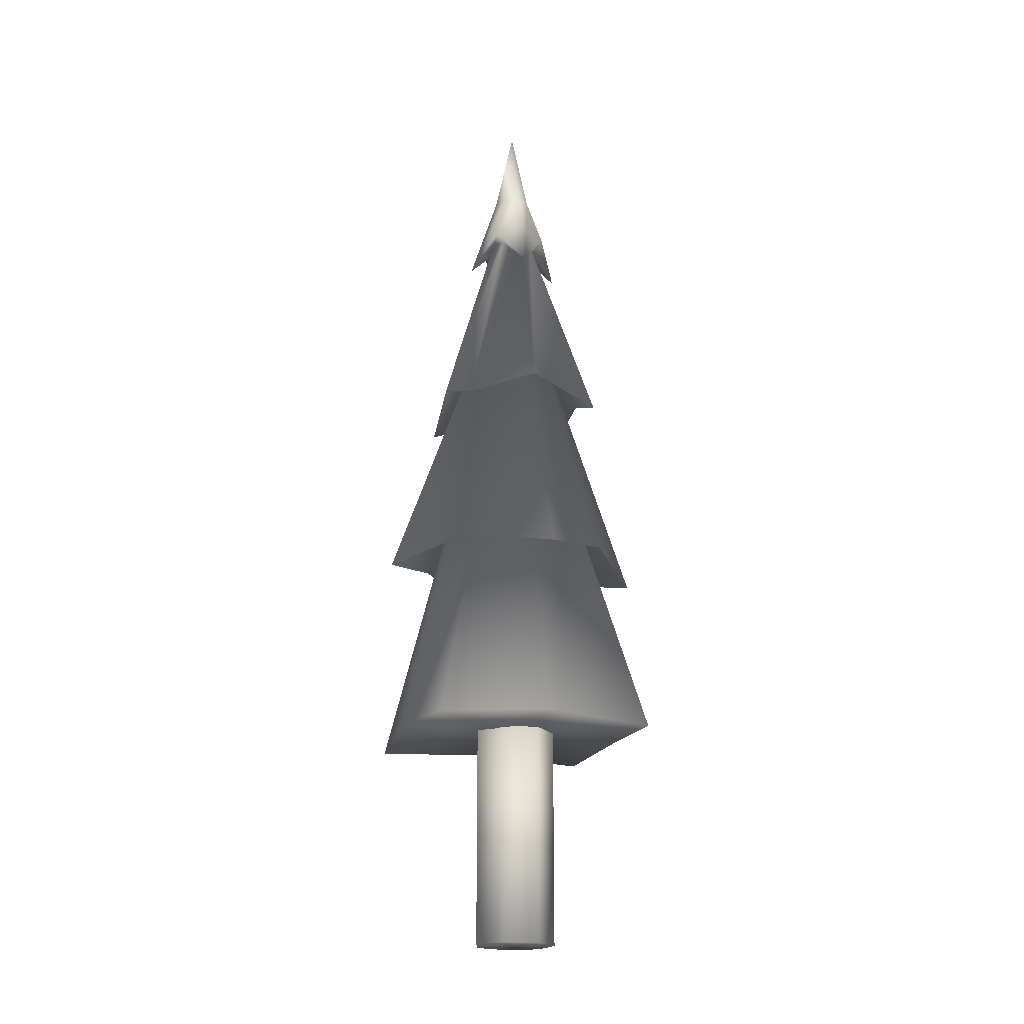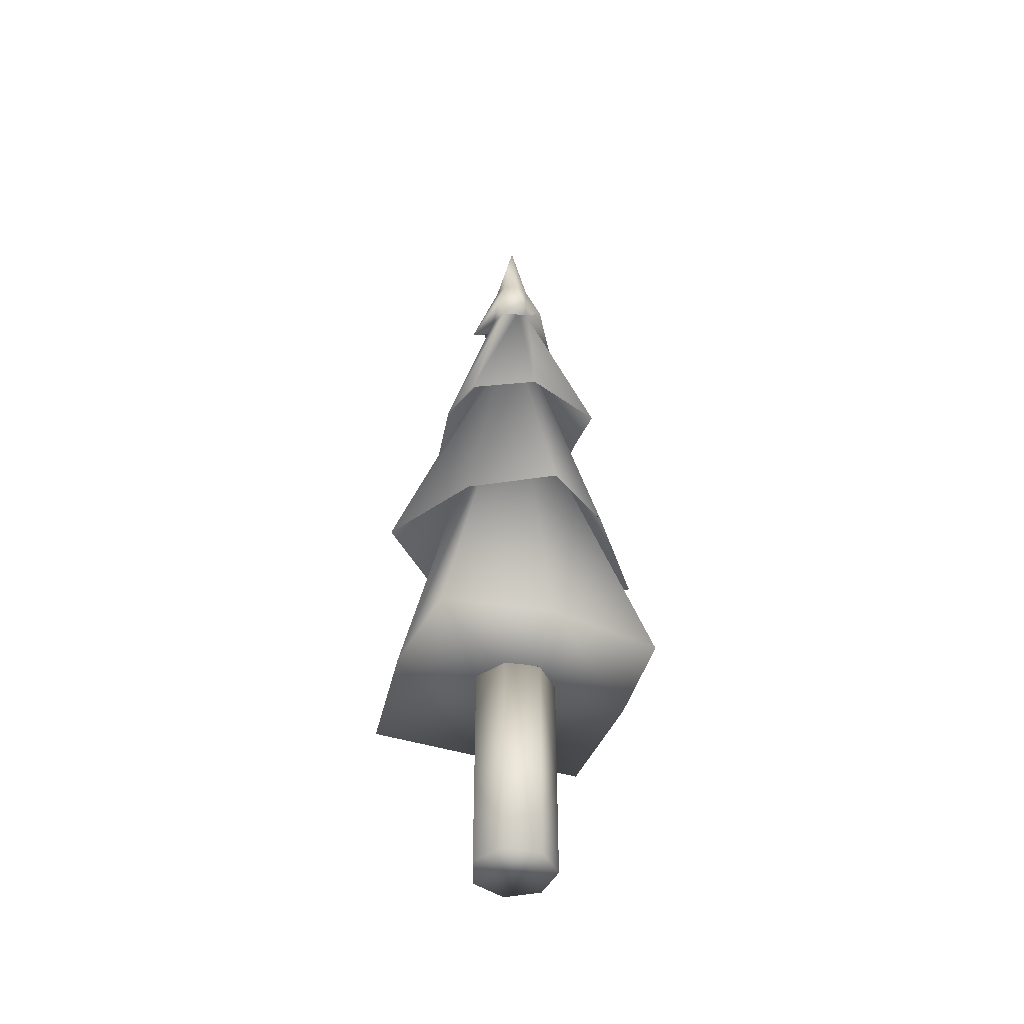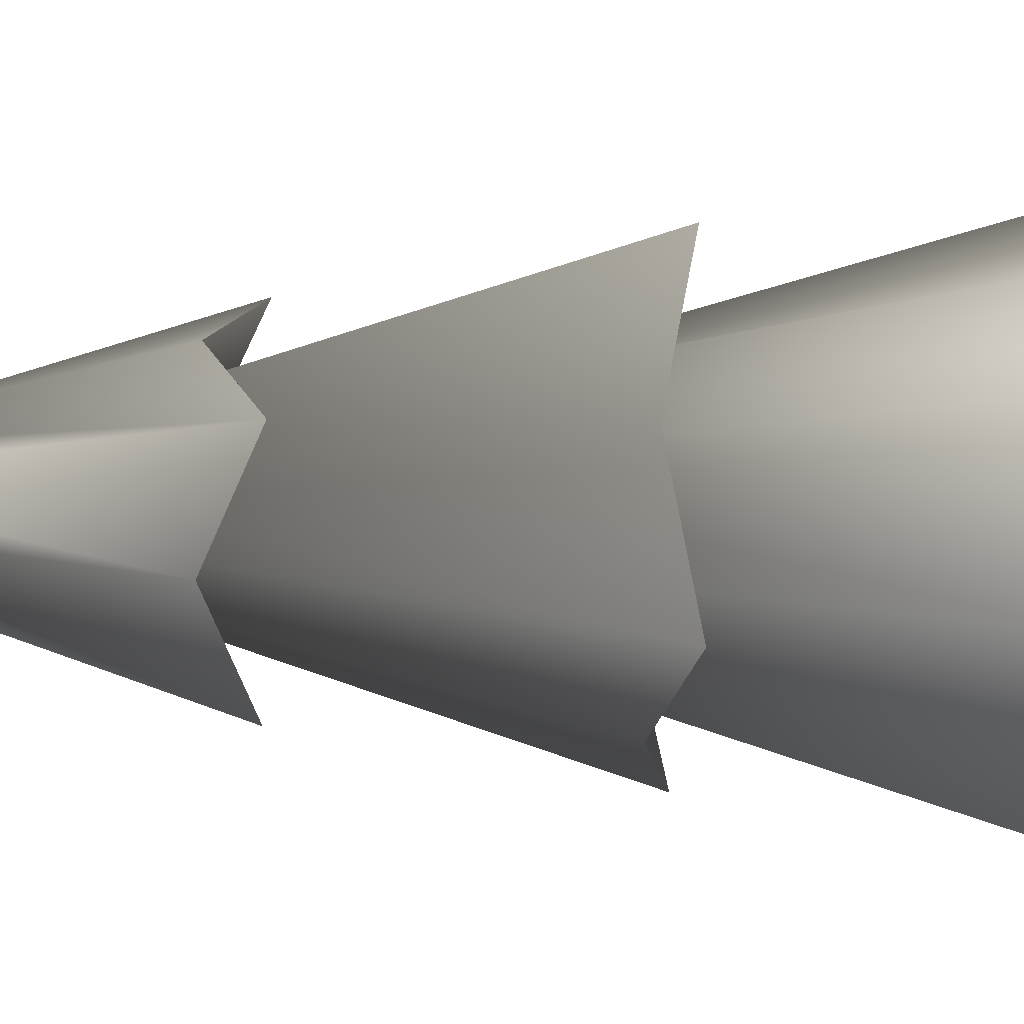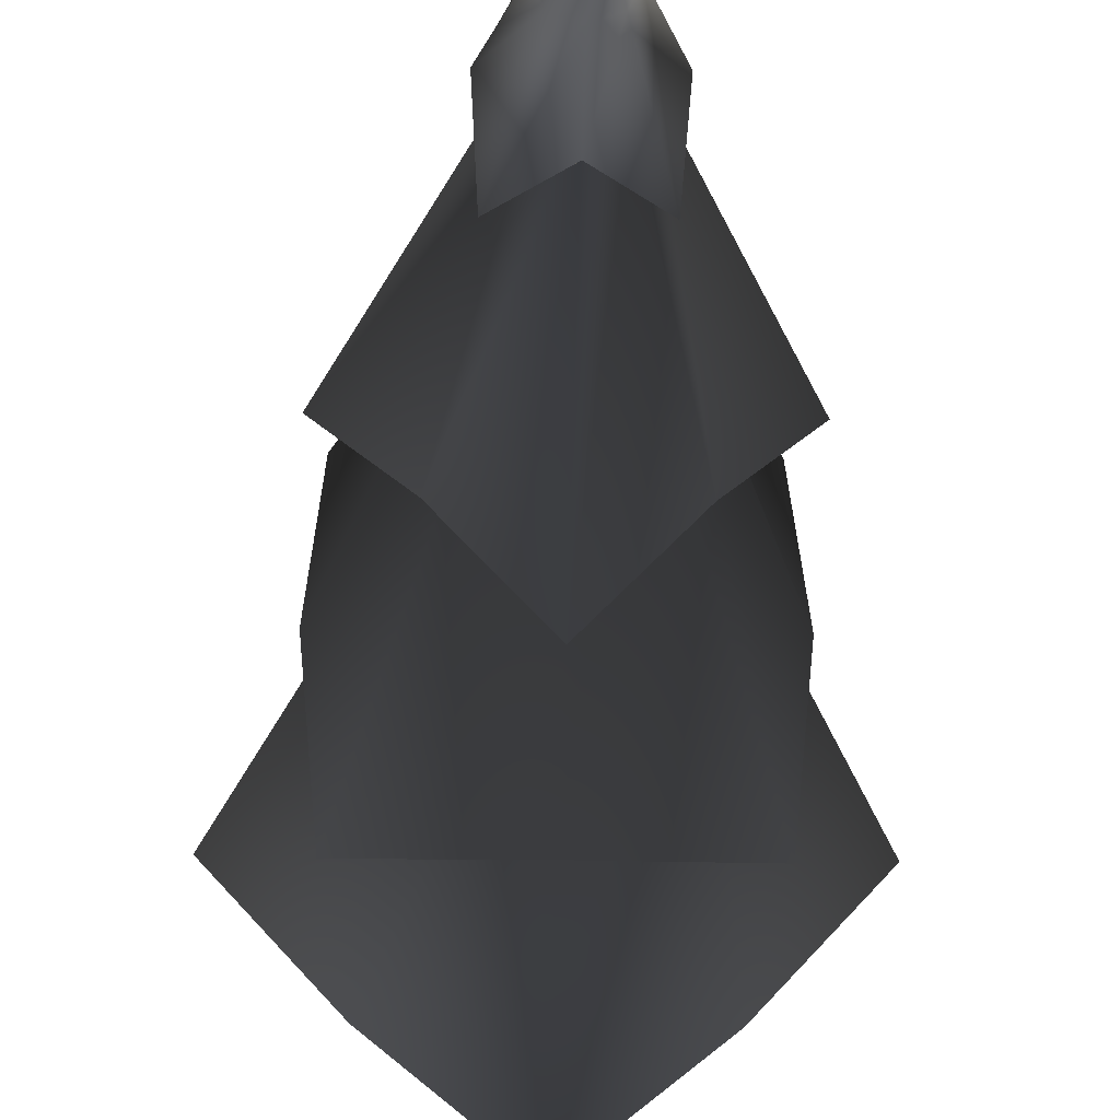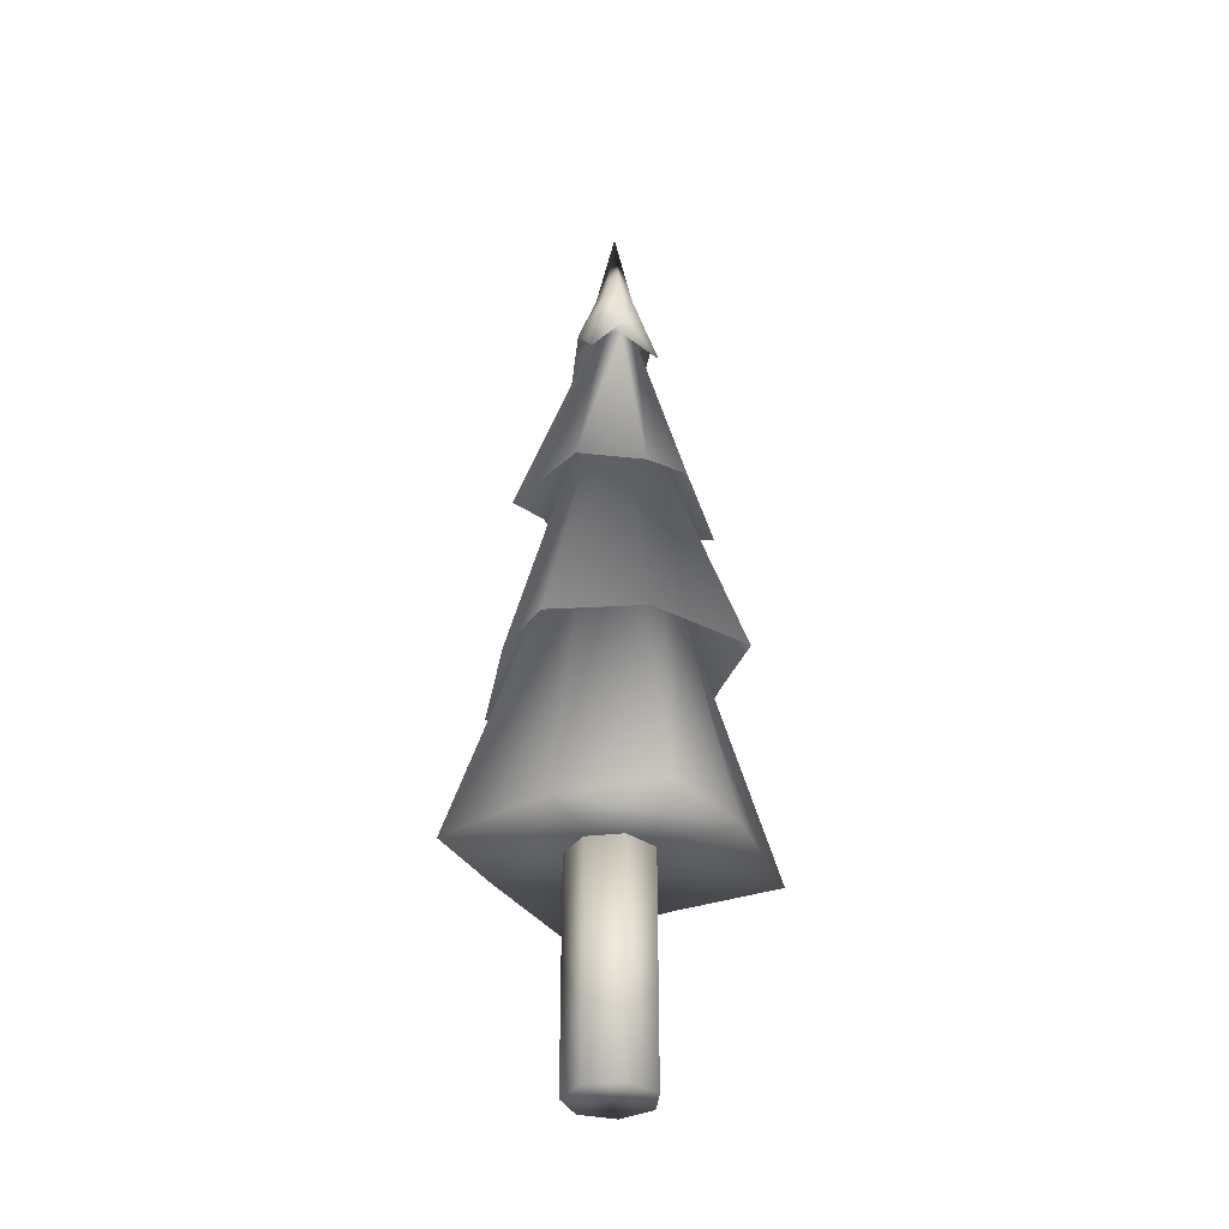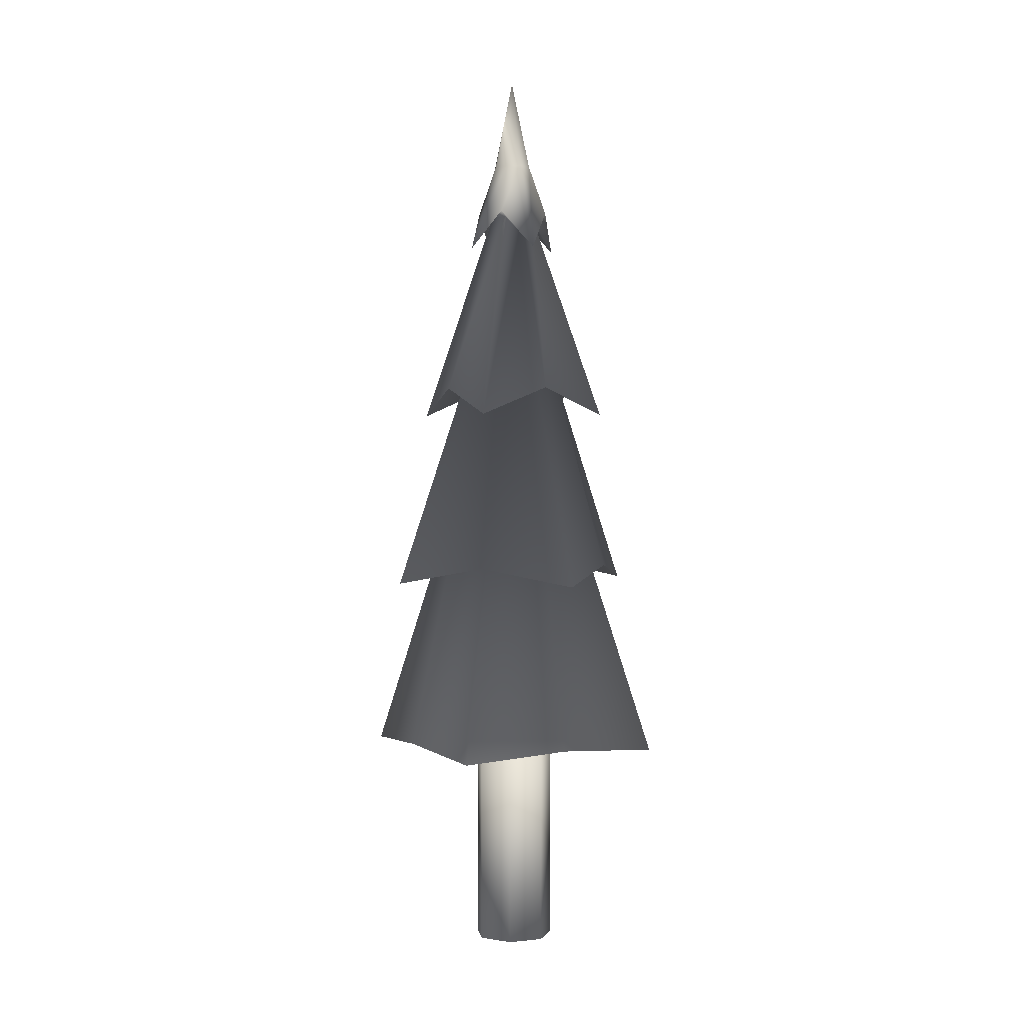
<metadata>
{"format":"obj","ext":"obj","renderer":"f3d","projection":"perspective","resolution":1024,"background":"white","views":[{"elev":-19.3,"azim":26.5,"up":"+Y"},{"elev":-45.0,"azim":25.7,"up":"+Y"},{"elev":-21.5,"azim":-92.7,"up":"+Z"},{"elev":-30.9,"azim":178.7,"up":"+Z"},{"elev":-33.8,"azim":-107.3,"up":"+Y"},{"elev":1.8,"azim":17.5,"up":"+Y"}]}
</metadata>
<code>
v  -41.75 82.5 -71.23
v  -63.42 80.13 -97.36
v  -41.75 82.5 -123.5
v  -15.62 82.5 -97.36
v  32.19 80.13 -97.36
v  10.52 82.5 -123.5
v  -4.816 178.8 -108.2
v  -0.3435 178.8 -97.36
v  -15.62 80.13 -145.2
v  -15.62 178.8 -112.6
v  -26.41 178.8 -108.2
v  -30.89 178.8 -97.36
v  -26.41 178.8 -86.56
v  -15.62 80.13 -49.56
v  -15.62 178.8 -82.09
v  10.52 82.5 -71.23
v  -4.816 178.8 -86.56
v  13.75 135.7 -126.7
v  16.5 141.3 -97.36
v  -15.62 141.3 -129.5
v  -44.98 135.7 -126.7
v  -47.73 141.3 -97.36
v  -44.98 135.7 -67.99
v  -15.62 141.3 -65.25
v  13.75 135.7 -67.99
v  -9.077 225.9 -103.9
v  -6.369 225.9 -97.36
v  -15.62 225.9 -106.6
v  -22.15 225.9 -103.9
v  -24.86 225.9 -97.36
v  -22.15 225.9 -90.82
v  -15.62 225.9 -88.12
v  -9.077 225.9 -90.82
v  1.167 200.1 -114.1
v  15.08 191.3 -97.36
v  -15.62 191.3 -128.1
v  -32.4 200.1 -114.1
v  -46.31 191.3 -97.36
v  -32.4 200.1 -80.58
v  -15.62 191.3 -66.67
v  1.167 200.1 -80.58
v  -10.55 257.5 -102.4
v  -8.456 257.5 -97.36
v  -15.62 257.5 -104.5
v  -20.68 257.5 -102.4
v  -22.77 257.5 -97.36
v  -20.68 257.5 -92.3
v  -15.62 257.5 -90.2
v  -10.55 257.5 -92.3
v  -4.945 246.9 -108
v  -3.947 258.9 -97.36
v  -15.62 258.9 -109
v  -26.29 246.9 -108
v  -27.28 258.9 -97.36
v  -26.29 246.9 -86.69
v  -15.62 258.9 -85.69
v  -4.945 246.9 -86.69
v  -11.39 274.7 -101.6
v  -9.639 274.7 -97.36
v  -15.62 274.7 -103.3
v  -19.84 274.7 -101.6
v  -21.59 274.7 -97.36
v  -19.84 274.7 -93.14
v  -15.62 274.7 -91.39
v  -11.39 274.7 -93.14
v  -15.62 302.5 -97.36
o Cone001
g Cone001
f 1 2 3 4
f 5 6 7 8
f 6 9 10 7
f 9 3 11 10
f 3 2 12 11
f 2 1 13 12
f 1 14 15 13
f 14 16 17 15
f 16 5 8 17
f 8 7 18 19
f 7 10 20 18
f 10 11 21 20
f 11 12 22 21
f 12 13 23 22
f 13 15 24 23
f 15 17 25 24
f 17 8 19 25
f 19 18 26 27
f 18 20 28 26
f 20 21 29 28
f 21 22 30 29
f 22 23 31 30
f 23 24 32 31
f 24 25 33 32
f 25 19 27 33
f 27 26 34 35
f 26 28 36 34
f 28 29 37 36
f 29 30 38 37
f 30 31 39 38
f 31 32 40 39
f 32 33 41 40
f 33 27 35 41
f 35 34 42 43
f 34 36 44 42
f 36 37 45 44
f 37 38 46 45
f 38 39 47 46
f 39 40 48 47
f 40 41 49 48
f 41 35 43 49
f 43 42 50 51
f 42 44 52 50
f 44 45 53 52
f 45 46 54 53
f 46 47 55 54
f 47 48 56 55
f 48 49 57 56
f 49 43 51 57
f 51 50 58 59
f 50 52 60 58
f 52 53 61 60
f 53 54 62 61
f 54 55 63 62
f 55 56 64 63
f 56 57 65 64
f 57 51 59 65
f 59 58 66 66
f 58 60 66 66
f 60 61 66 66
f 61 62 66 66
f 62 63 66 66
f 63 64 66 66
f 64 65 66 66
f 65 59 66 66
f 66 66 66 66 66 66 66 66
f 3 9 6 4
f 6 5 16 4
f 4 16 14 1
v  -3.923 82.47 -103.8
v  -12.61 82.46 -110.7
v  -23.44 82.47 -108.2
v  -28.26 82.48 -98.22
v  -23.45 14.93 -108.2
v  -28.27 14.95 -98.2
v  -12.61 14.93 -110.7
v  -3.929 14.93 -103.8
v  -3.923 82.48 -92.67
v  -3.929 14.95 -92.64
v  -12.61 82.49 -85.74
v  -12.61 14.96 -85.71
v  -23.44 82.49 -88.21
v  -23.45 14.96 -88.19
o Cylinder001
g Cylinder001
f 67 68 69 70
f 70 69 71 72
f 69 68 73 71
f 68 67 74 73
f 67 75 76 74
f 75 77 78 76
f 77 79 80 78
f 79 70 72 80
f 80 74 76 78
f 72 71 73 74
f 74 80 72
f 79 77 75 67
f 67 70 79

</code>
